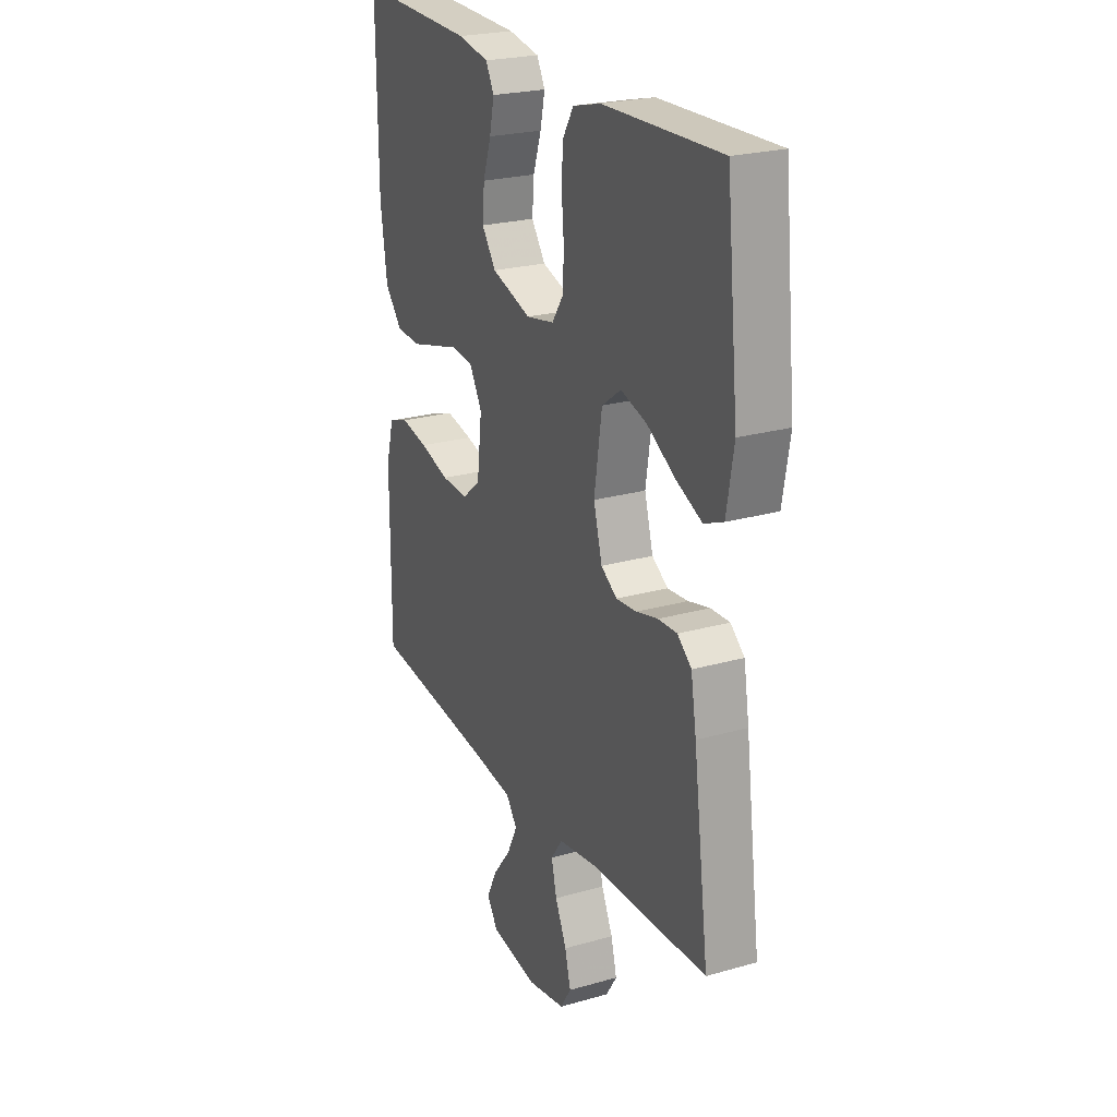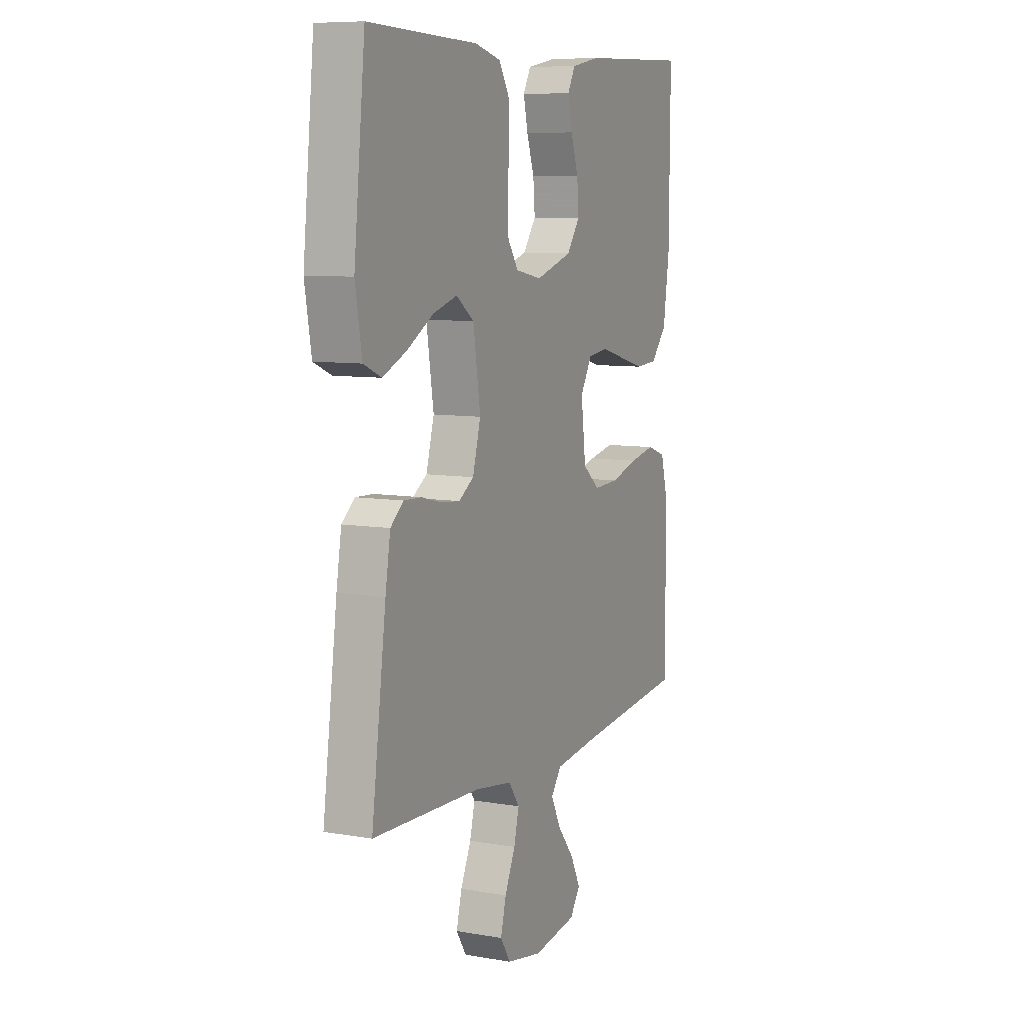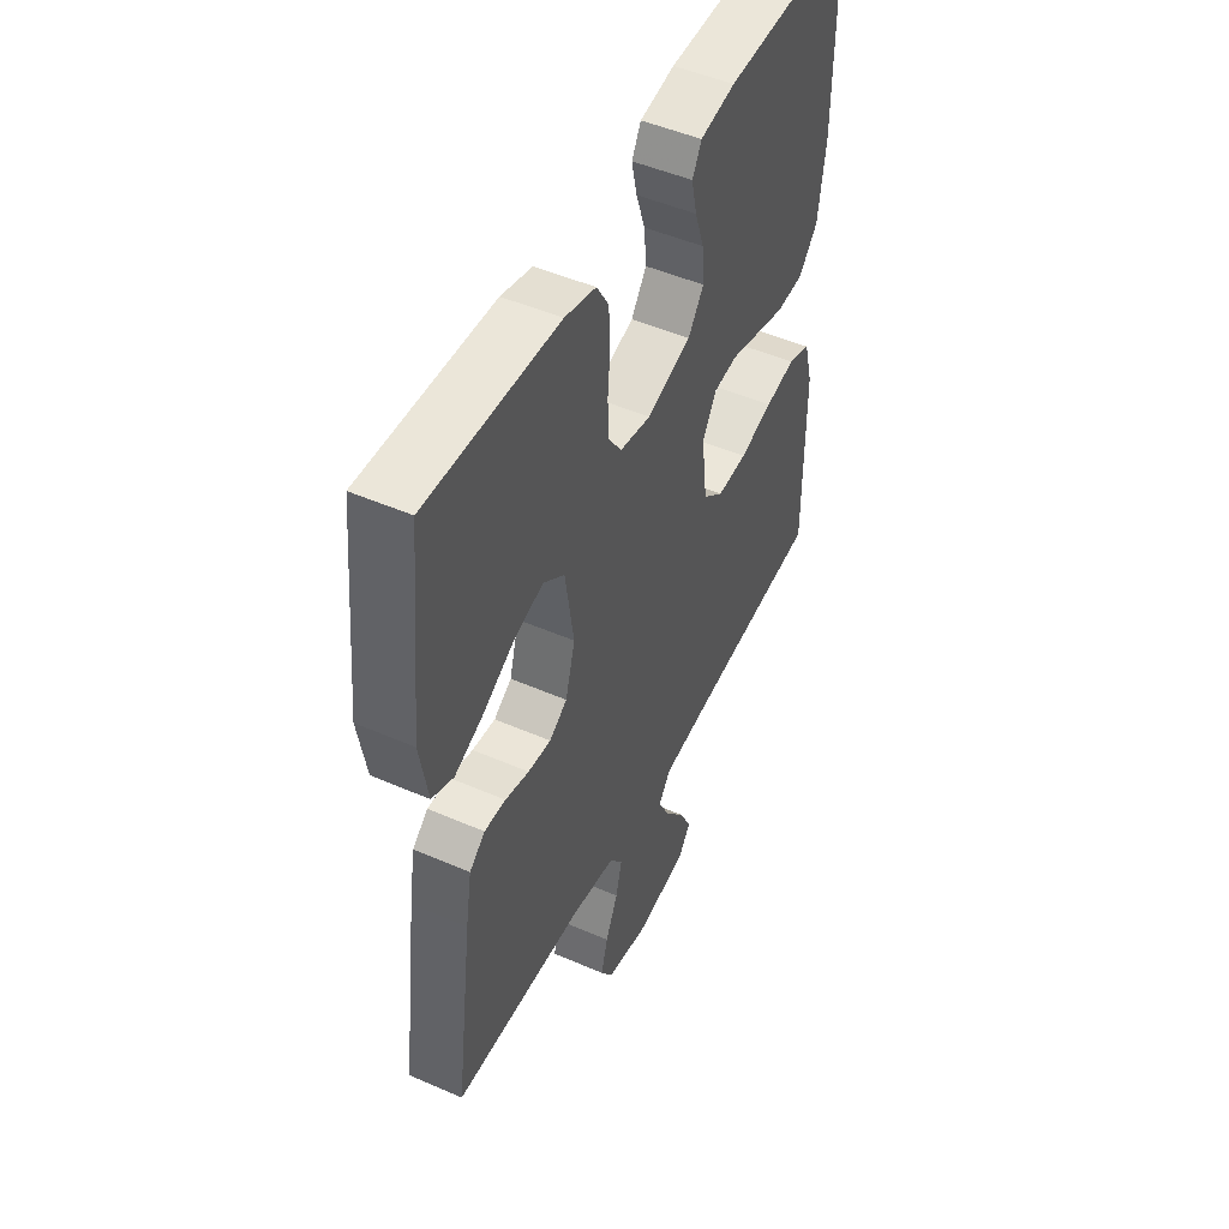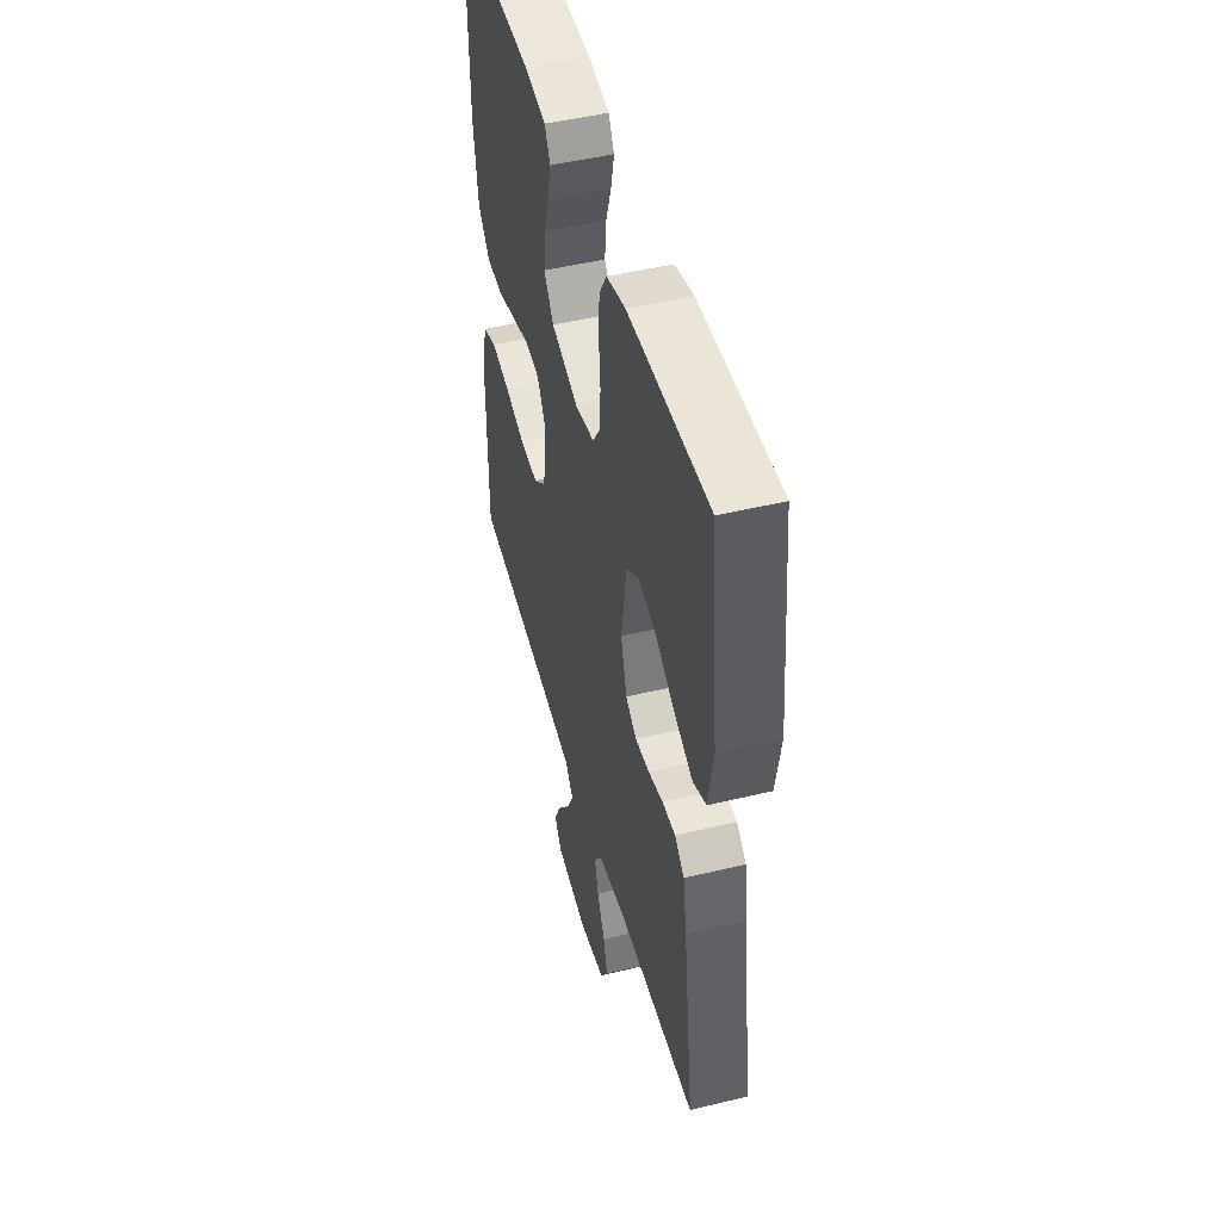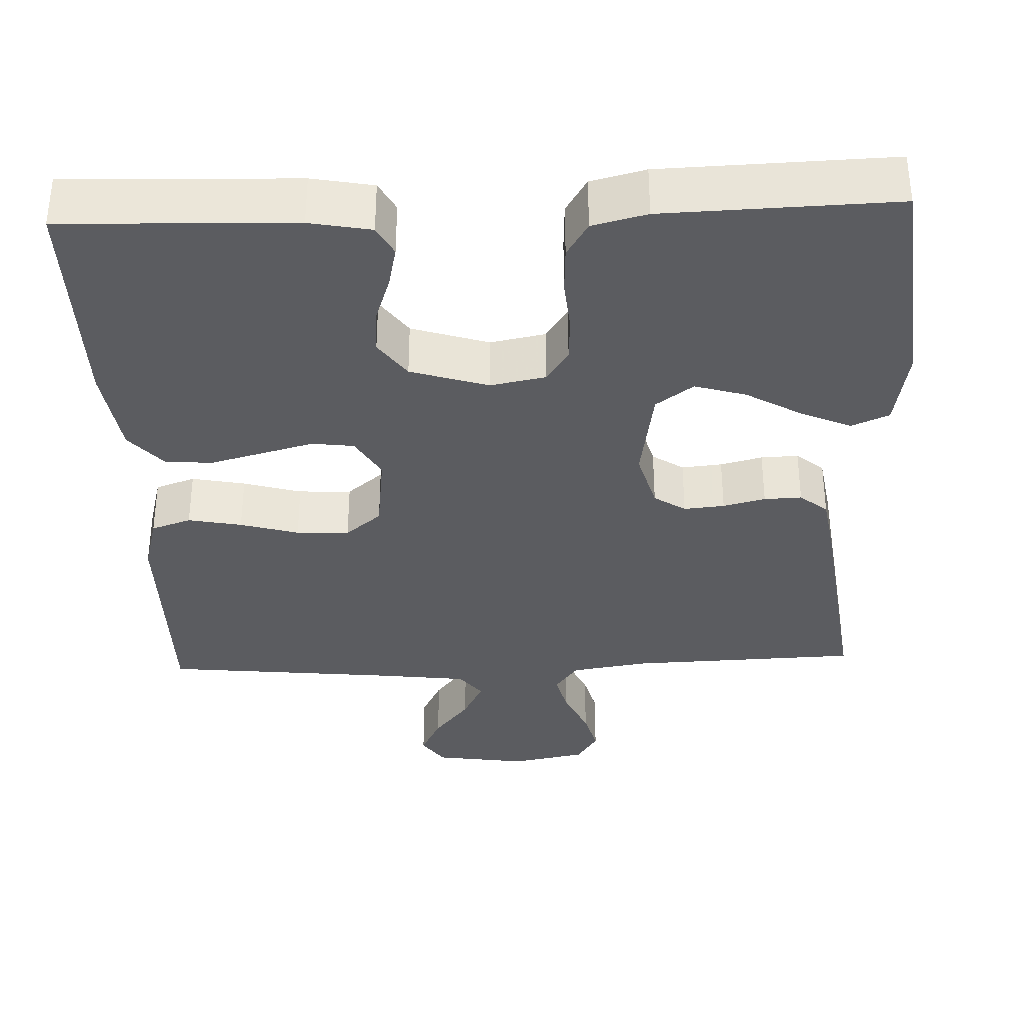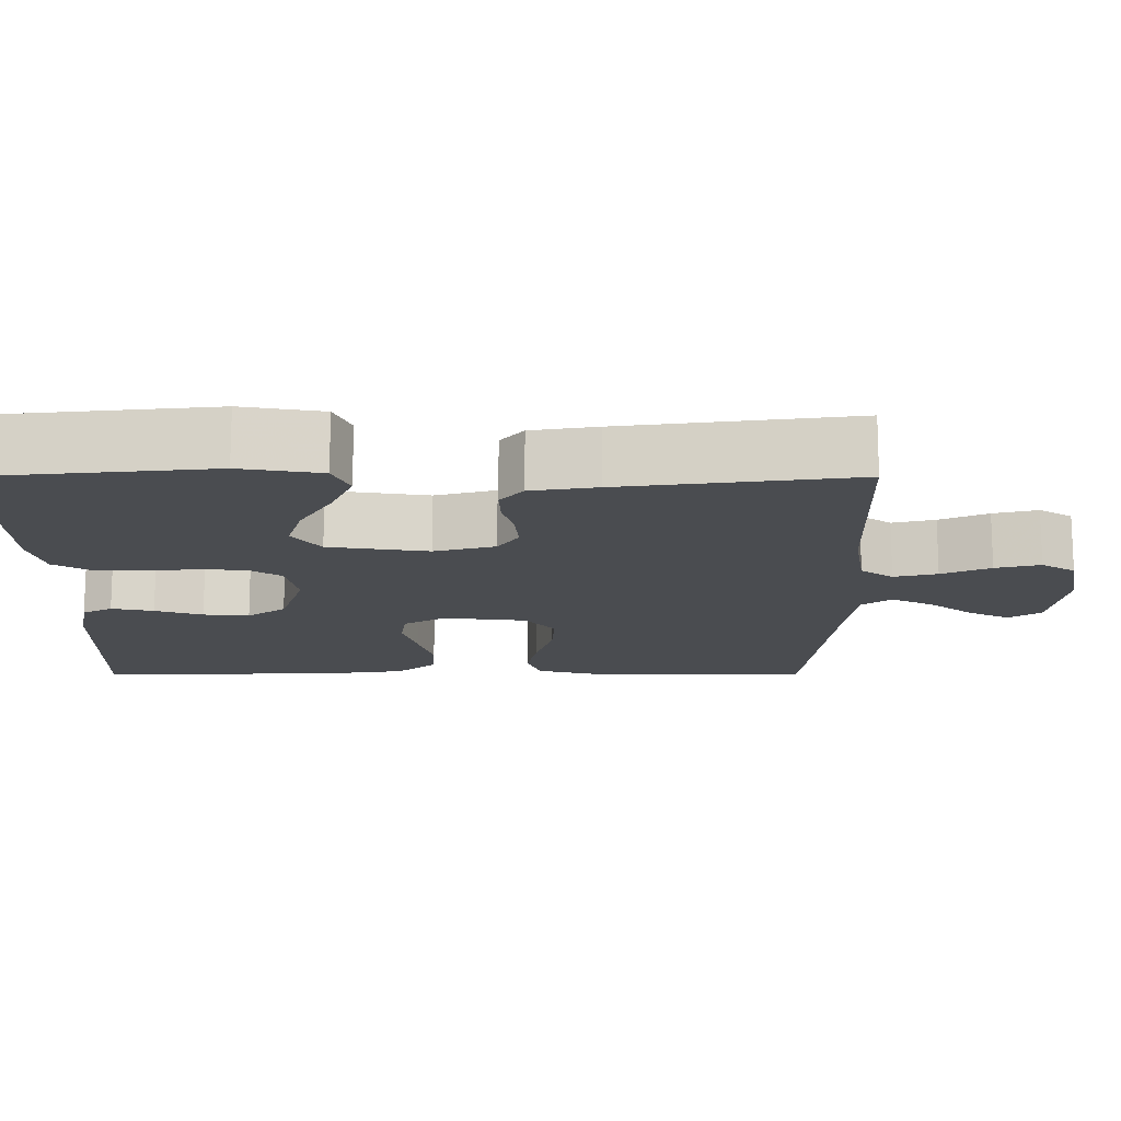
<metadata>
{"format":"obj","ext":"obj","renderer":"f3d","projection":"perspective","resolution":1024,"background":"white","views":[{"elev":23.9,"azim":64.6,"up":"+Z"},{"elev":8.4,"azim":115.2,"up":"+Z"},{"elev":49.0,"azim":115.8,"up":"+Z"},{"elev":47.9,"azim":74.8,"up":"+Z"},{"elev":-34.9,"azim":2.2,"up":"+Y"},{"elev":-14.9,"azim":90.0,"up":"+Y"}]}
</metadata>
<code>
v -0.5 0.07 -0.5
v -0.499 0.07 -0.2
v -0.479 0.07 -0.125
v -0.427 0.07 -0.107
v -0.357 0.07 -0.121
v -0.281 0.07 -0.143
v -0.212 0.07 -0.146
v -0.165 0.07 -0.107
v -0.152 0.07 0
v -0.184 0.07 0.055
v -0.239 0.07 0.062
v -0.305 0.07 0.044
v -0.375 0.07 0.025
v -0.437 0.07 0.029
v -0.481 0.07 0.08
v -0.498 0.07 0.2
v -0.5 0.07 0.5
v -0.2 0.07 0.49
v -0.12 0.07 0.475
v -0.099 0.07 0.436
v -0.111 0.07 0.381
v -0.132 0.07 0.319
v -0.137 0.07 0.259
v -0.101 0.07 0.209
v 0 0.07 0.177
v 0.072 0.07 0.191
v 0.101 0.07 0.234
v 0.104 0.07 0.296
v 0.098 0.07 0.363
v 0.101 0.07 0.426
v 0.129 0.07 0.472
v 0.2 0.07 0.49
v 0.5 0.07 0.5
v 0.531 0.07 0.2
v 0.513 0.07 0.095
v 0.464 0.07 0.074
v 0.398 0.07 0.103
v 0.326 0.07 0.145
v 0.259 0.07 0.165
v 0.21 0.07 0.129
v 0.19 0.07 0
v 0.212 0.07 -0.079
v 0.253 0.07 -0.106
v 0.306 0.07 -0.101
v 0.361 0.07 -0.087
v 0.41 0.07 -0.085
v 0.446 0.07 -0.115
v 0.46 0.07 -0.2
v 0.5 0.07 -0.5
v 0.2 0.07 -0.511
v 0.098 0.07 -0.527
v 0.068 0.07 -0.569
v 0.082 0.07 -0.625
v 0.111 0.07 -0.688
v 0.126 0.07 -0.746
v 0.098 0.07 -0.79
v 0 0.07 -0.809
v -0.121 0.07 -0.791
v -0.149 0.07 -0.75
v -0.122 0.07 -0.696
v -0.076 0.07 -0.638
v -0.049 0.07 -0.584
v -0.078 0.07 -0.546
v -0.2 0.07 -0.531
v -0.5 0 -0.5
v -0.499 0 -0.2
v -0.479 0 -0.125
v -0.427 0 -0.107
v -0.357 0 -0.121
v -0.281 0 -0.143
v -0.212 0 -0.146
v -0.165 0 -0.107
v -0.152 0 0
v -0.184 0 0.055
v -0.239 0 0.062
v -0.305 0 0.044
v -0.375 0 0.025
v -0.437 0 0.029
v -0.481 0 0.08
v -0.498 0 0.2
v -0.5 0 0.5
v -0.2 0 0.49
v -0.12 0 0.475
v -0.099 0 0.436
v -0.111 0 0.381
v -0.132 0 0.319
v -0.137 0 0.259
v -0.101 0 0.209
v 0 0 0.177
v 0.072 0 0.191
v 0.101 0 0.234
v 0.104 0 0.296
v 0.098 0 0.363
v 0.101 0 0.426
v 0.129 0 0.472
v 0.2 0 0.49
v 0.5 0 0.5
v 0.531 0 0.2
v 0.513 0 0.095
v 0.464 0 0.074
v 0.398 0 0.103
v 0.326 0 0.145
v 0.259 0 0.165
v 0.21 0 0.129
v 0.19 0 0
v 0.212 0 -0.079
v 0.253 0 -0.106
v 0.306 0 -0.101
v 0.361 0 -0.087
v 0.41 0 -0.085
v 0.446 0 -0.115
v 0.46 0 -0.2
v 0.5 0 -0.5
v 0.2 0 -0.511
v 0.098 0 -0.527
v 0.068 0 -0.569
v 0.082 0 -0.625
v 0.111 0 -0.688
v 0.126 0 -0.746
v 0.098 0 -0.79
v 0 0 -0.809
v -0.121 0 -0.791
v -0.149 0 -0.75
v -0.122 0 -0.696
v -0.076 0 -0.638
v -0.049 0 -0.584
v -0.078 0 -0.546
v -0.2 0 -0.531
f 58 59 60 61
f 58 61 62
f 57 58 62
f 56 57 62
f 53 54 55 56
f 52 53 56 62
f 51 52 62 63
f 47 48 49 50
f 44 45 46 47
f 43 44 47 50
f 42 43 50 51
f 35 36 37 38
f 35 38 39
f 34 35 39
f 33 34 39
f 32 33 39 40
f 28 29 30 31
f 27 28 31 32
f 19 20 21 22
f 19 22 23
f 18 19 23
f 17 18 23
f 16 17 23 24
f 11 12 13 14
f 11 14 15 16
f 3 4 5 6
f 1 2 3 6
f 64 1 6 7
f 63 64 7 8
f 41 42 51 63
f 41 63 8 9
f 27 32 40 41
f 26 27 41
f 25 26 41 9
f 24 25 9 10
f 10 11 16 24
f 125 124 123 122
f 126 125 122
f 126 122 121
f 126 121 120
f 120 119 118 117
f 126 120 117 116
f 127 126 116 115
f 114 113 112 111
f 111 110 109 108
f 114 111 108 107
f 115 114 107 106
f 102 101 100 99
f 103 102 99
f 103 99 98
f 103 98 97
f 104 103 97 96
f 95 94 93 92
f 96 95 92 91
f 86 85 84 83
f 87 86 83
f 87 83 82
f 87 82 81
f 88 87 81 80
f 78 77 76 75
f 80 79 78 75
f 70 69 68 67
f 70 67 66 65
f 71 70 65 128
f 72 71 128 127
f 127 115 106 105
f 73 72 127 105
f 105 104 96 91
f 105 91 90
f 73 105 90 89
f 74 73 89 88
f 88 80 75 74
f 1 65 66 2
f 2 66 67 3
f 3 67 68 4
f 4 68 69 5
f 5 69 70 6
f 6 70 71 7
f 7 71 72 8
f 8 72 73 9
f 9 73 74 10
f 10 74 75 11
f 11 75 76 12
f 12 76 77 13
f 13 77 78 14
f 14 78 79 15
f 15 79 80 16
f 16 80 81 17
f 17 81 82 18
f 18 82 83 19
f 19 83 84 20
f 20 84 85 21
f 21 85 86 22
f 22 86 87 23
f 23 87 88 24
f 24 88 89 25
f 25 89 90 26
f 26 90 91 27
f 27 91 92 28
f 28 92 93 29
f 29 93 94 30
f 30 94 95 31
f 31 95 96 32
f 32 96 97 33
f 33 97 98 34
f 34 98 99 35
f 35 99 100 36
f 36 100 101 37
f 37 101 102 38
f 38 102 103 39
f 39 103 104 40
f 40 104 105 41
f 41 105 106 42
f 42 106 107 43
f 43 107 108 44
f 44 108 109 45
f 45 109 110 46
f 46 110 111 47
f 47 111 112 48
f 48 112 113 49
f 49 113 114 50
f 50 114 115 51
f 51 115 116 52
f 52 116 117 53
f 53 117 118 54
f 54 118 119 55
f 55 119 120 56
f 56 120 121 57
f 57 121 122 58
f 58 122 123 59
f 59 123 124 60
f 60 124 125 61
f 61 125 126 62
f 62 126 127 63
f 63 127 128 64
f 64 128 65 1

</code>
